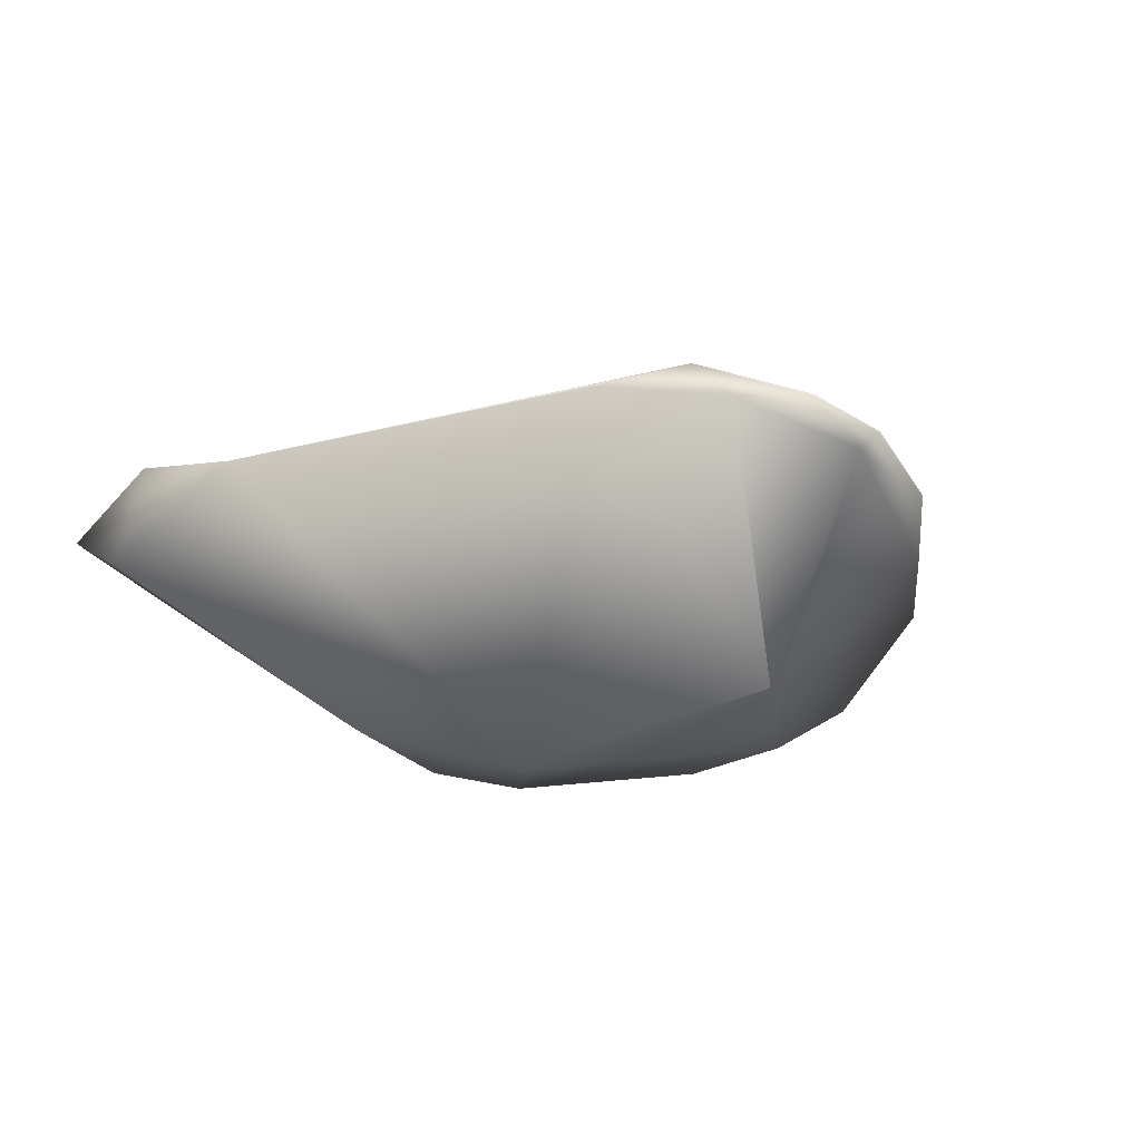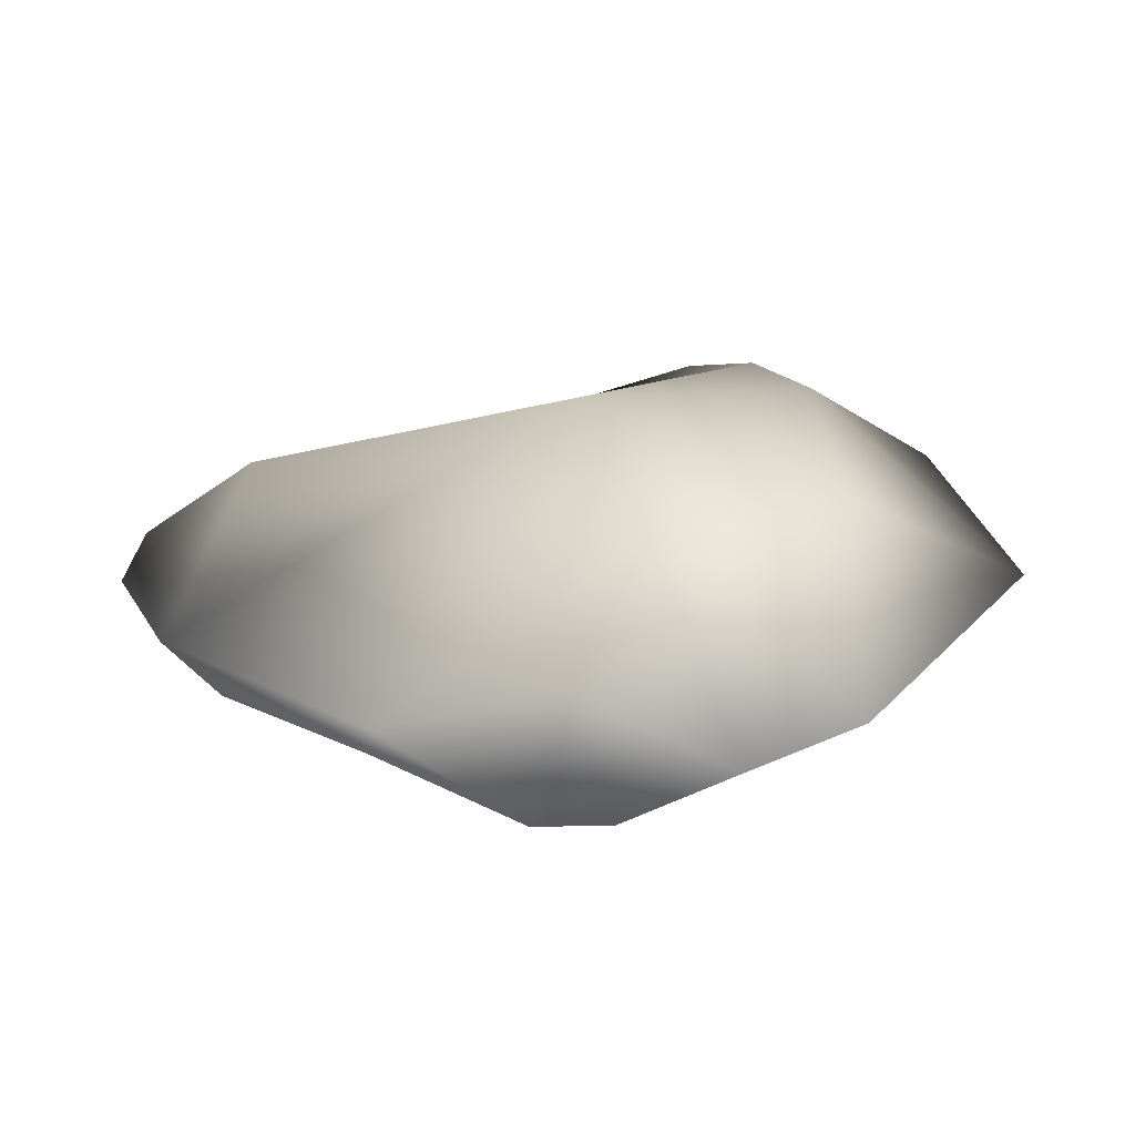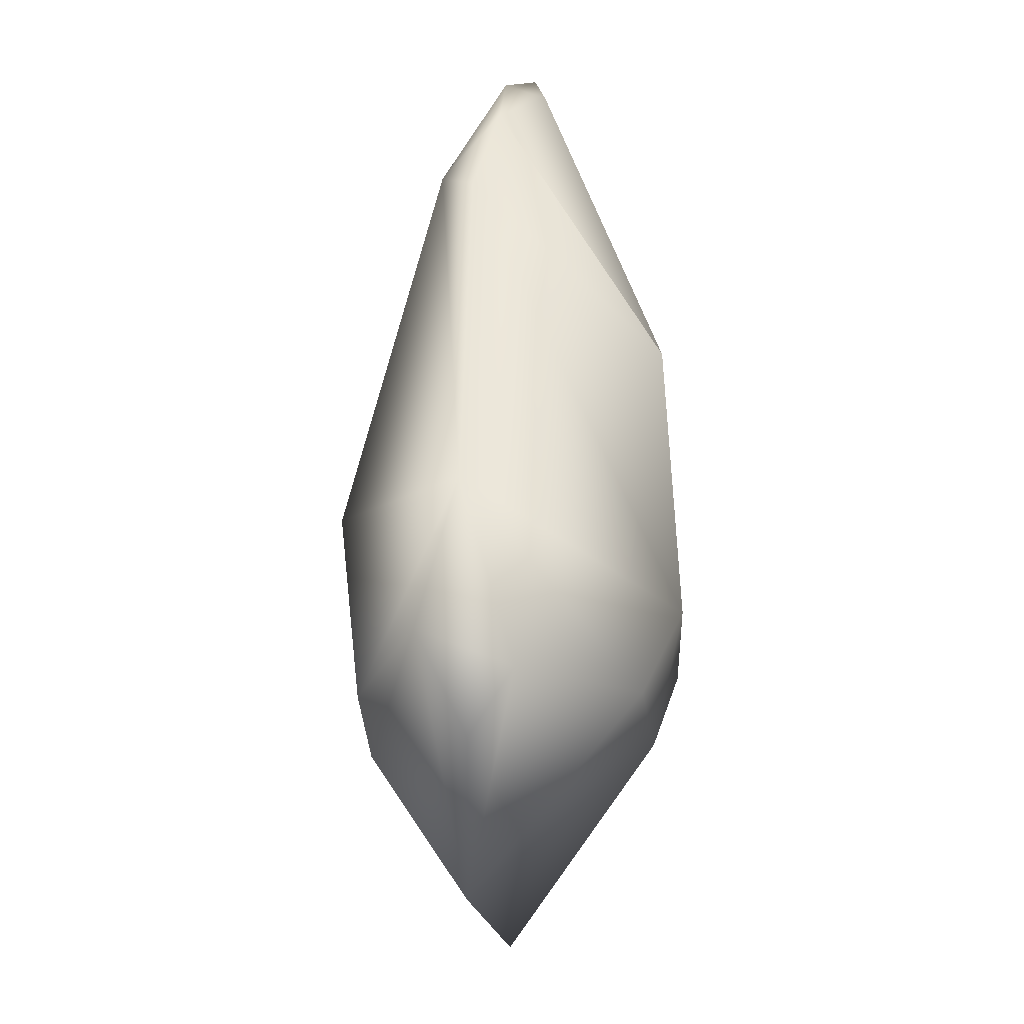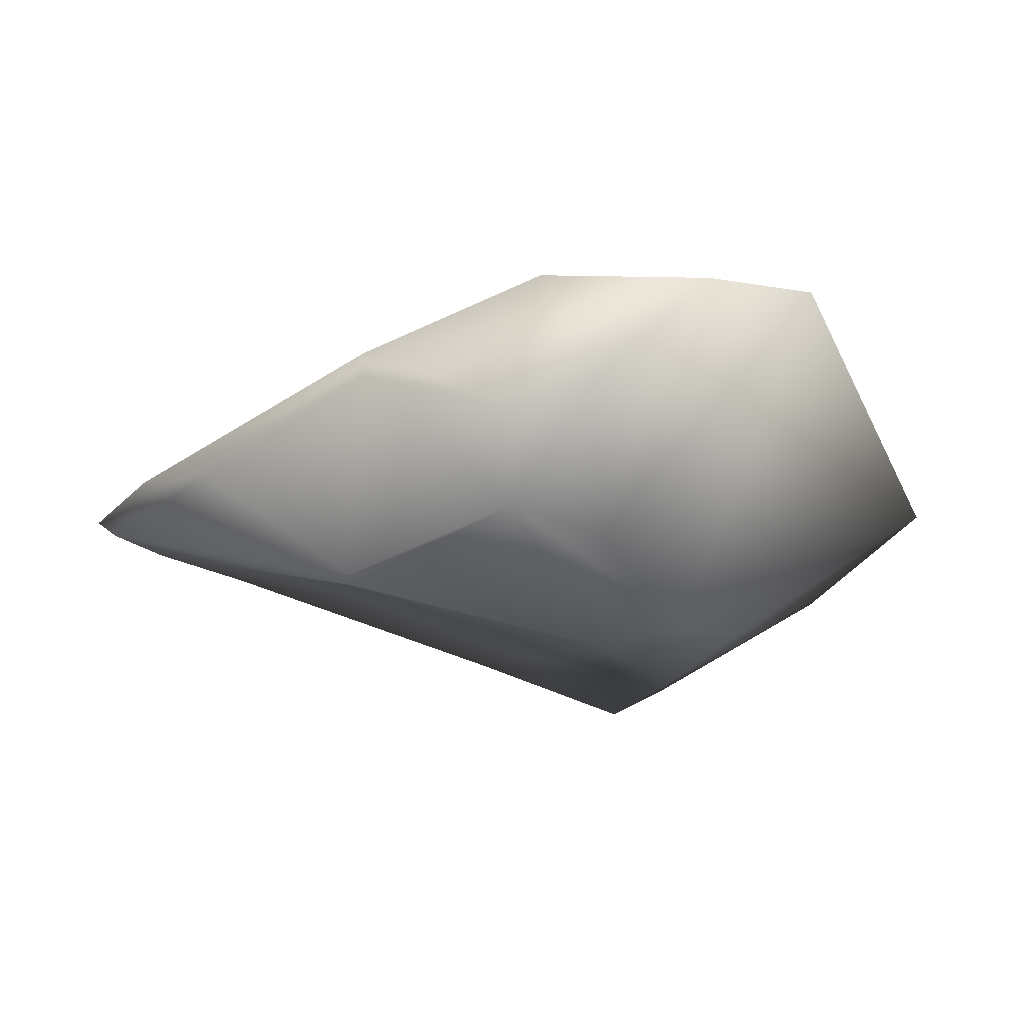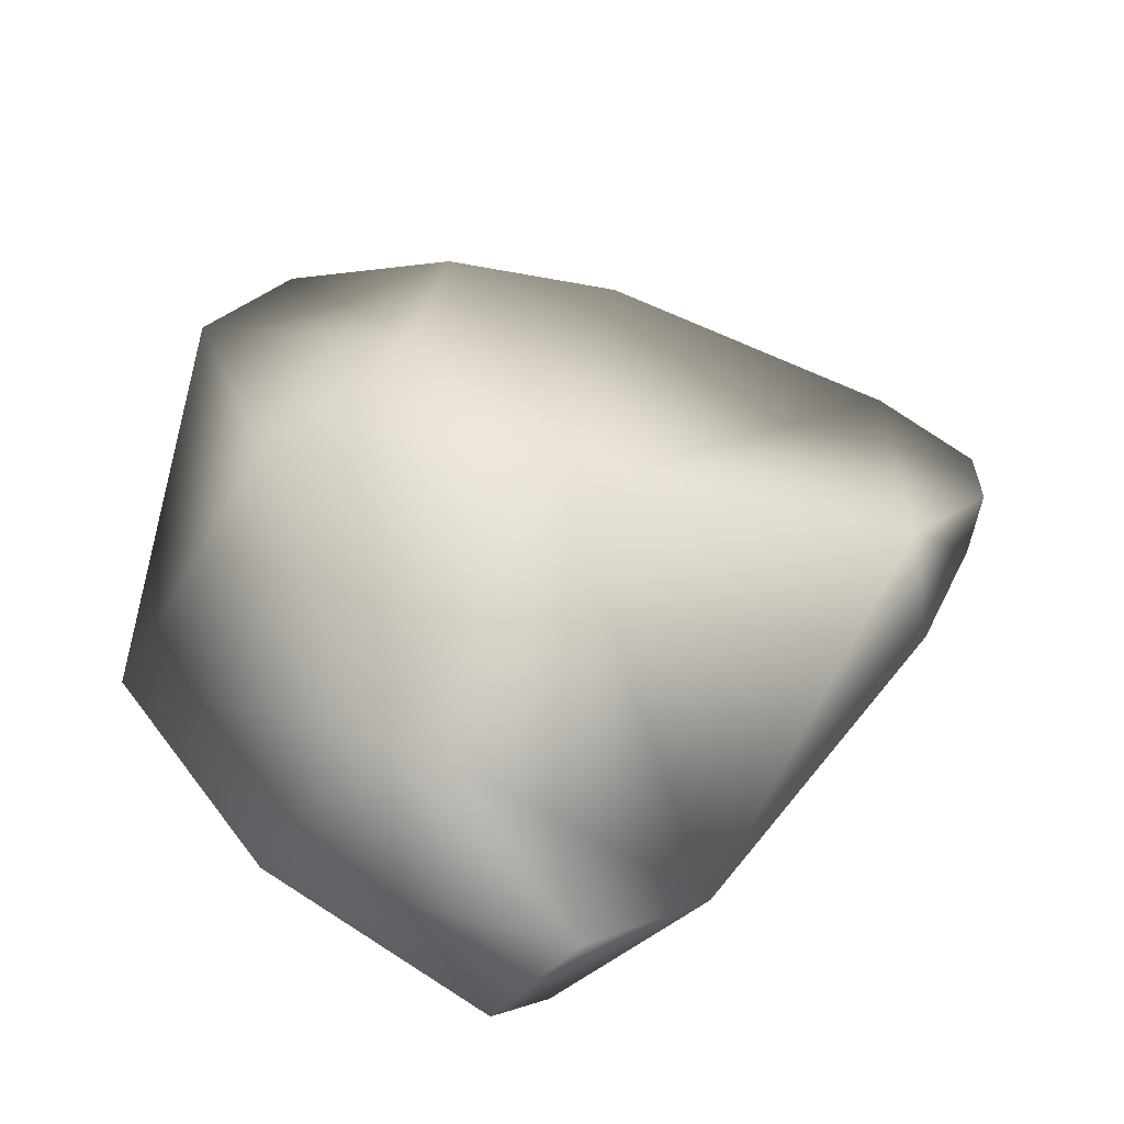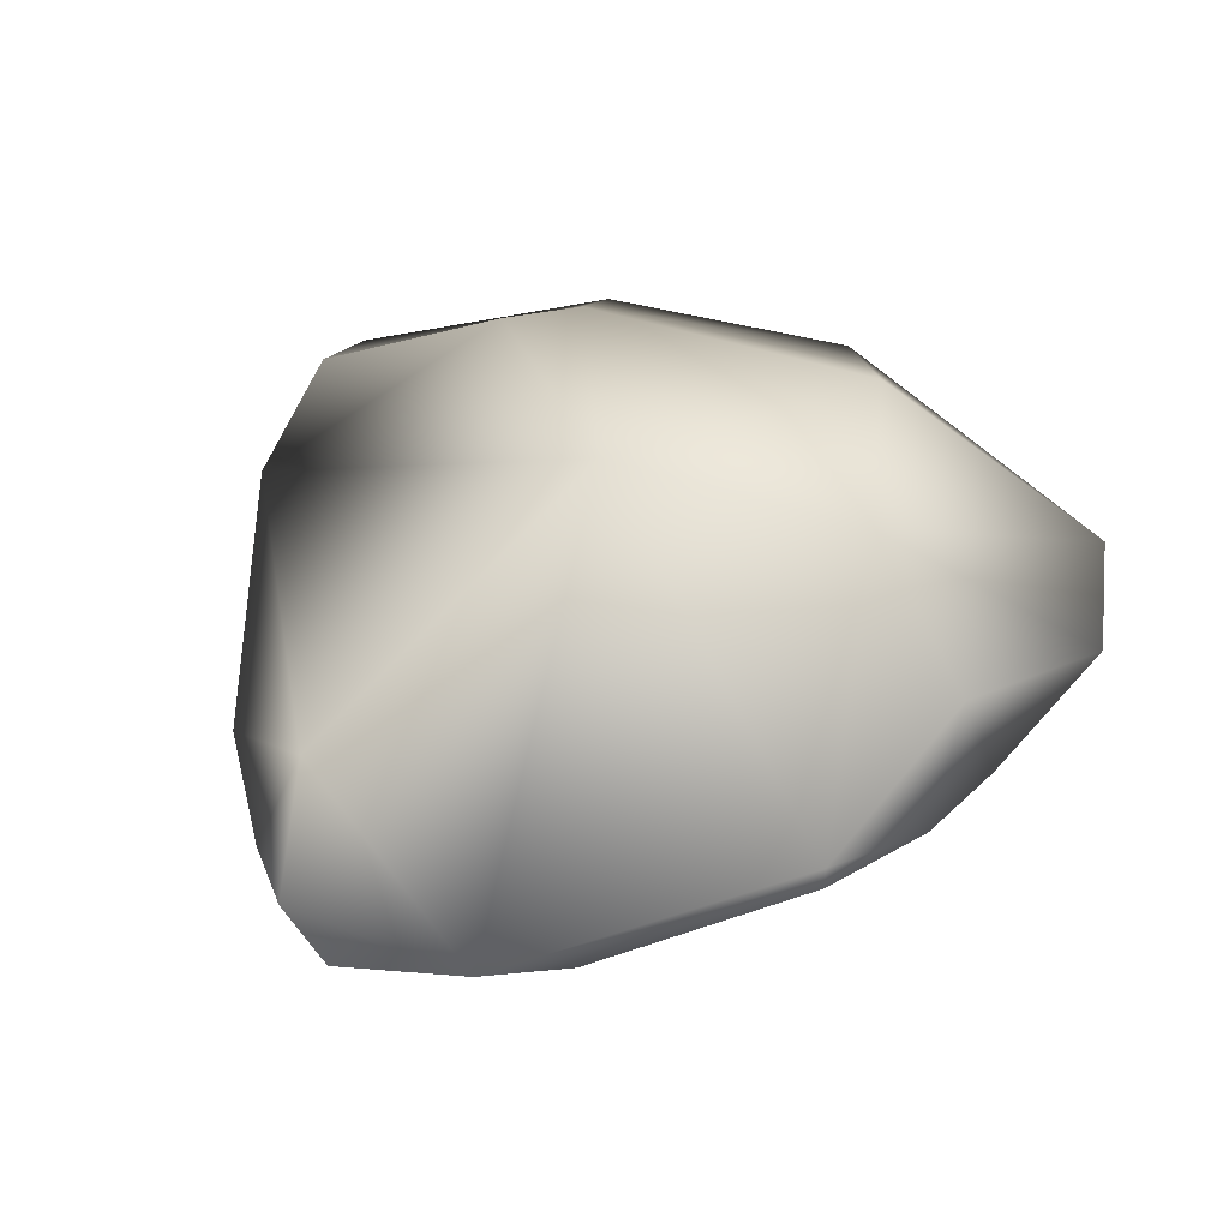
<metadata>
{"format":"obj","ext":"obj","renderer":"f3d","projection":"perspective","resolution":1024,"background":"white","views":[{"elev":-23.1,"azim":140.7,"up":"+Z"},{"elev":28.1,"azim":-90.6,"up":"+Z"},{"elev":-5.8,"azim":96.2,"up":"+Y"},{"elev":-30.2,"azim":-96.4,"up":"+Z"},{"elev":59.3,"azim":68.3,"up":"+Z"},{"elev":44.9,"azim":-151.8,"up":"+Z"}]}
</metadata>
<code>
v  -1.164 -1.171 1.19
v  0.1085 0.7234 1.388
v  -1.735 0.2349 1.134
v  0.6135 4.143 0
v  1.019 3.793 0
v  0.2157 4.141 -0.2766
v  0.1618 4.292 -0.1911
v  -1.157 3.374 -0.4505
v  -0.6752 3.881 -0.2638
v  -2.367 2.193 -0.2121
v  -2.367 2.193 -0.0054
v  -2.746 0.881 0.5554
v  -3.302 -0.3146 0.2239
v  0.9424 3.313 0.4605
v  -2.967 -1.171 0.3988
v  -0.2788 -2.695 0.0624
v  1.281 -1.171 0.9365
v  1.609 -2.201 0.1735
v  0.8713 -0.6867 -1.075
v  3.123 -0.5622 -0.3404
v  3.2 -1.04 -0.0316
v  3.087 -0.3043 0.3502
v  2.995 0.736 0.0551
v  1.724 -0.7353 0.9675
v  -1.992 1.022 -1.055
v  -1.752 0.2844 -1.13
v  -2.899 0.4971 -0.4488
v  -2.672 1.089 -0.6125
v  -0.9228 2.193 -1.145
v  1.649 3.107 0.1332
v  -0.1596 -1.079 -1.108
v  -0.6118 -0.5365 -1.283
v  -0.235 -0.0161 -1.343
v  -0.7919 2.193 -1.166
o Artifact_tier3_legendary_offensive
g Artifact_tier3_legendary_offensive
f 1 2 3
f 4 5 6 7
f 6 8 9 7
f 8 10 11 9
f 12 13 3
f 9 11 2 14
f 1 15 16
f 17 1 16 18
f 18 19 20 21
f 22 21 20 23
f 2 1 17 24
f 18 21 22 17
f 24 17 22
f 25 26 27 28
f 10 8 29
f 5 4 14 30
f 24 22 23 2
f 31 32 33 19
f 30 23 33 34
f 33 34 34
f 11 10 28 12
f 25 33 32 26
f 26 15 13 27
f 26 32 15
f 25 29 34 33
f 32 31 16 15
f 11 12 3 2
f 9 14 4 7
f 23 30 14 2
f 5 34 34 6
f 23 20 19 33
f 10 29 25 28
f 27 13 12 28
f 15 1 3 13
f 18 16 31 19
f 5 30 34
f 6 34 29 8

</code>
